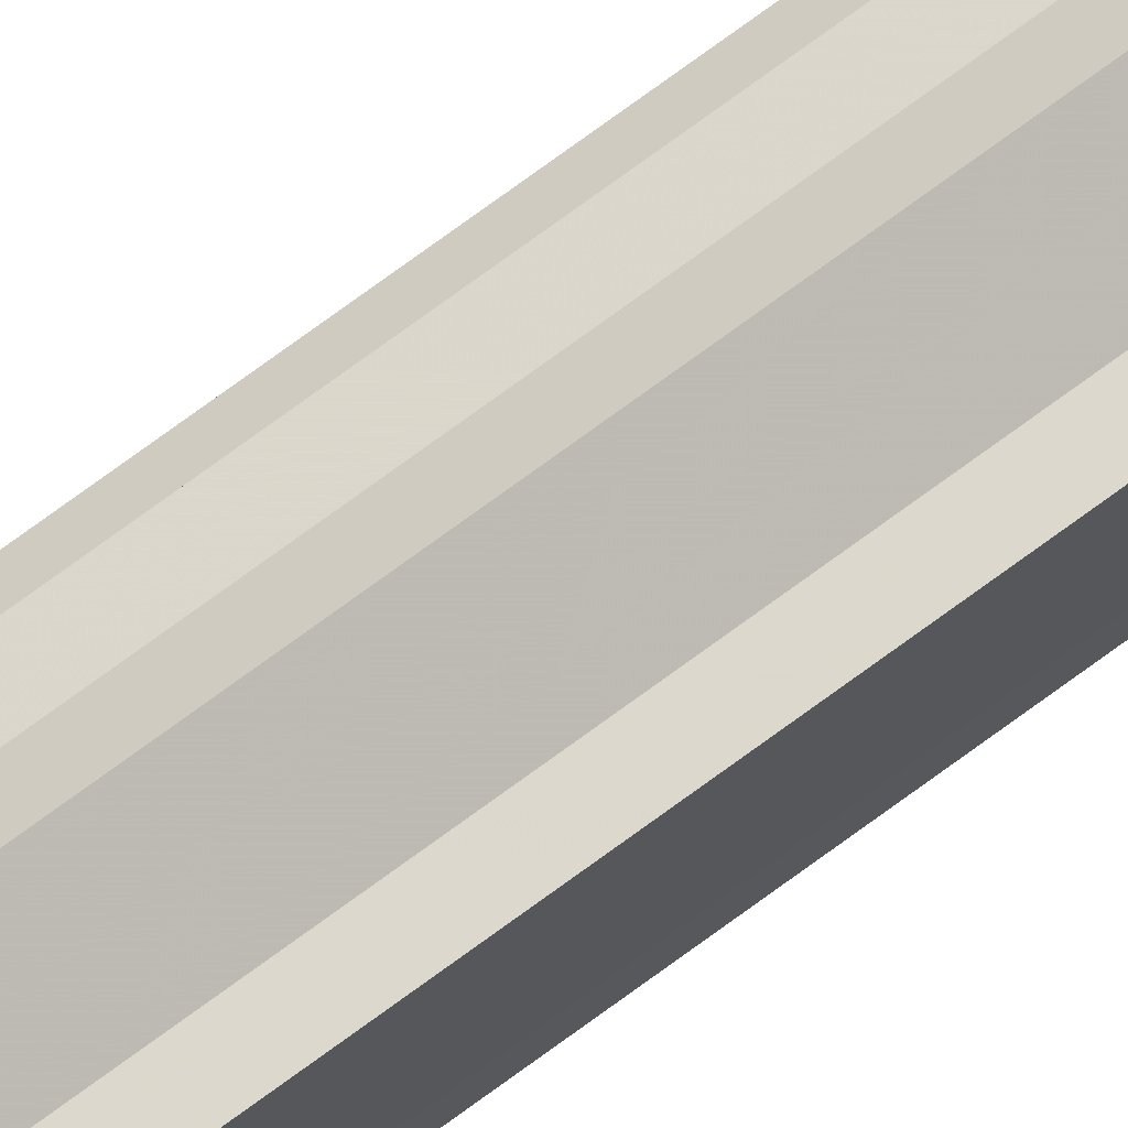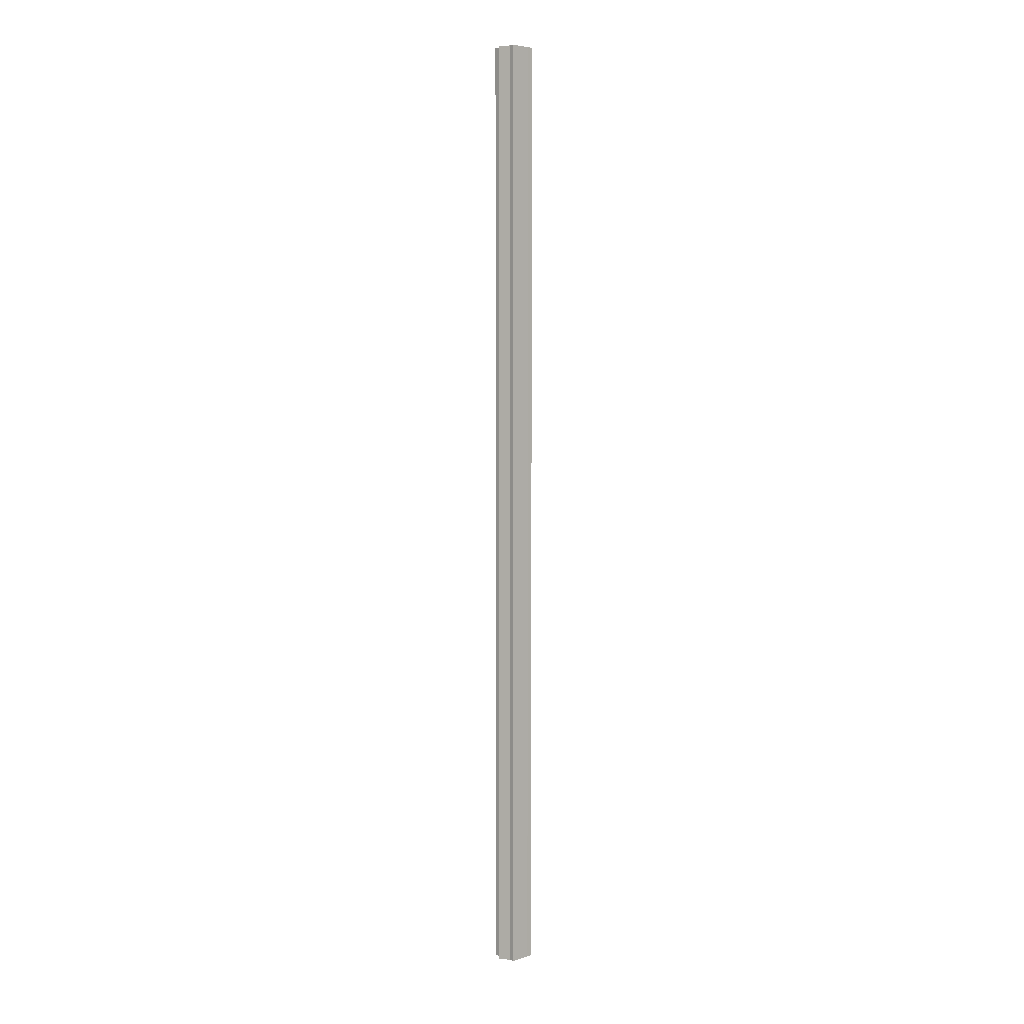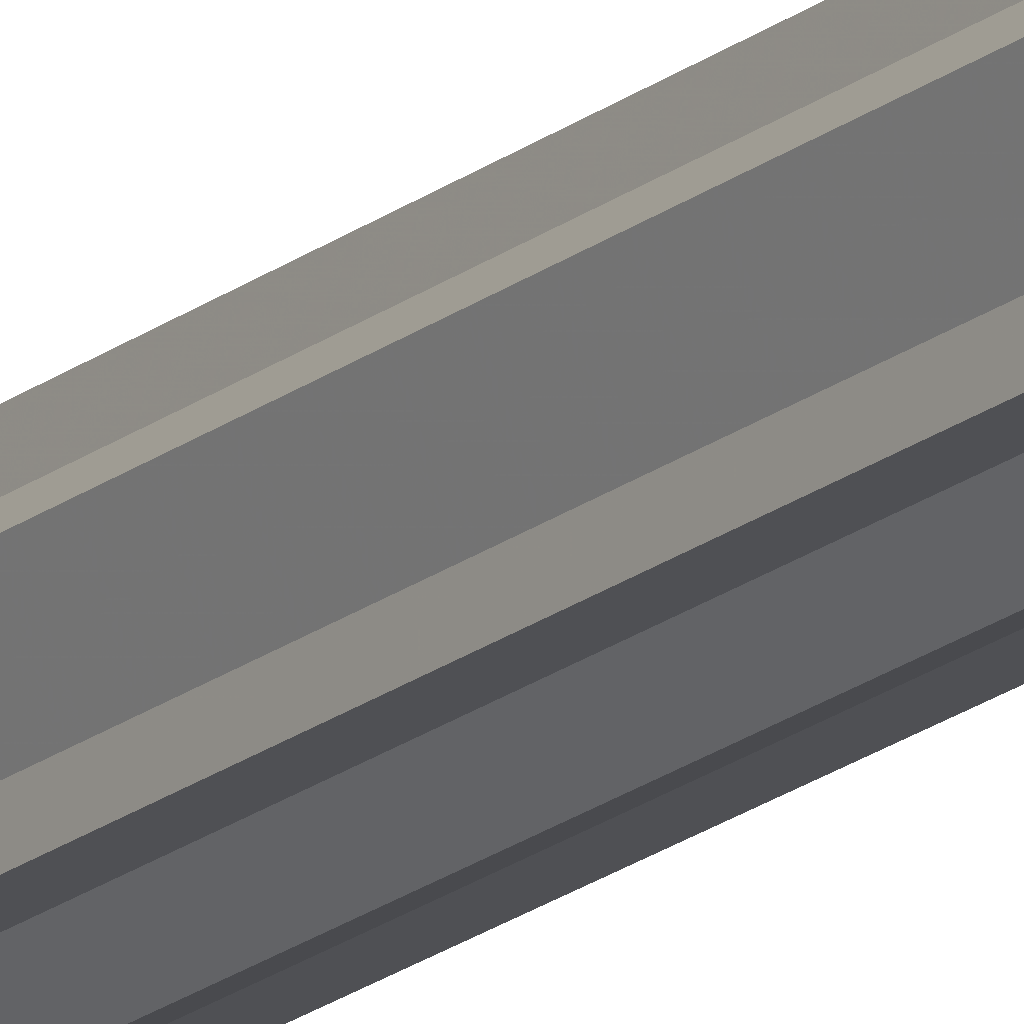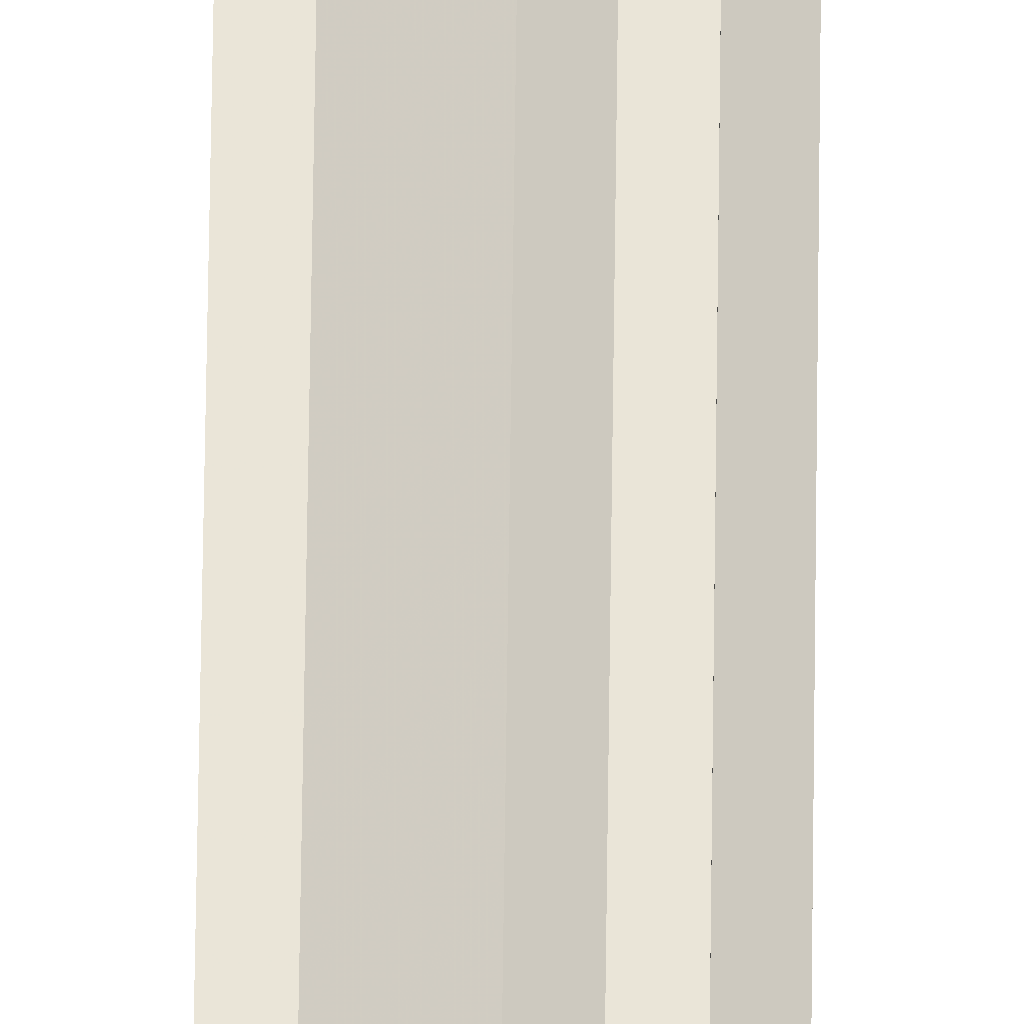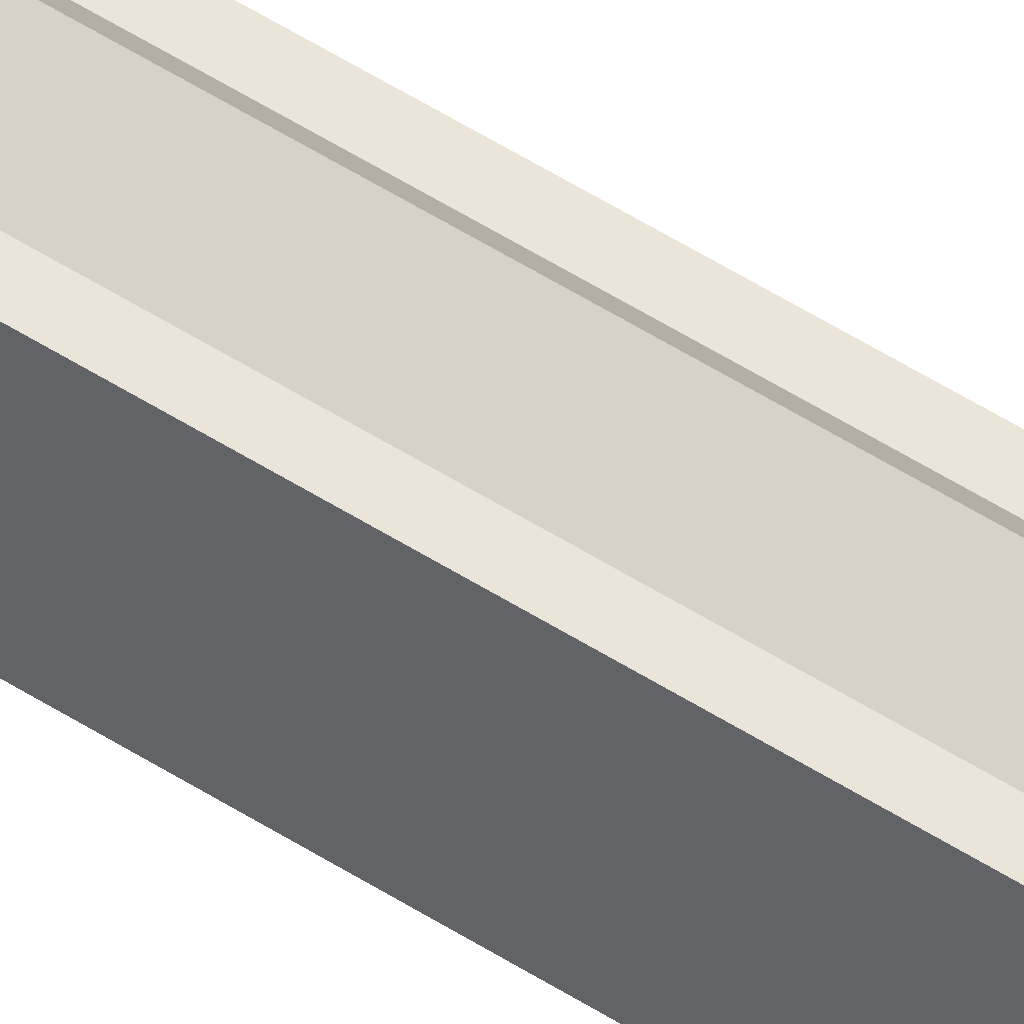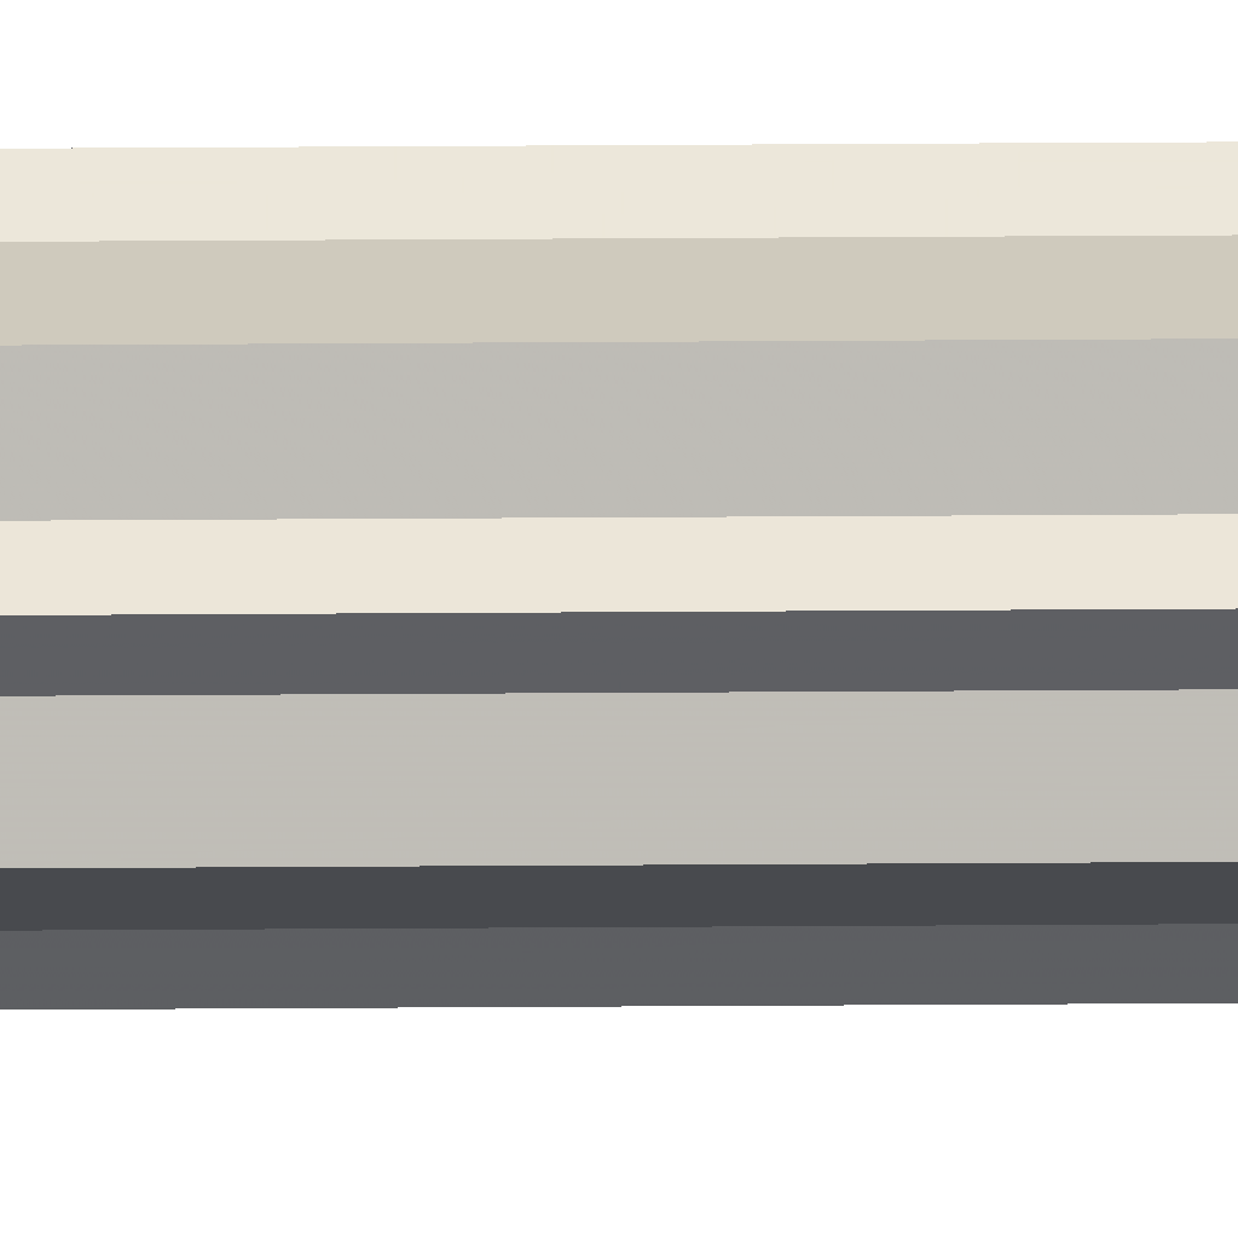
<metadata>
{"format":"obj","ext":"obj","renderer":"f3d","projection":"perspective","resolution":1024,"background":"white","views":[{"elev":73.1,"azim":53.5,"up":"+Y"},{"elev":5.2,"azim":46.8,"up":"+Z"},{"elev":-19.3,"azim":-34.8,"up":"+Y"},{"elev":59.2,"azim":-179.3,"up":"+Y"},{"elev":44.7,"azim":128.0,"up":"+Y"},{"elev":49.9,"azim":-90.4,"up":"+Y"}]}
</metadata>
<code>
o 14777
v 2228 1861 7.821
v 2228 1861 7.821
v 2228 1861 9.631
v 2228 1861 7.821
v 2228 1861 9.631
v 2228 1861 7.821
v 2228 1861 9.631
v 2228 1861 7.821
v 2228 1861 9.631
v 2228 1861 7.821
v 2228 1861 9.631
v 2228 1861 7.821
v 2228 1861 9.631
v 2228 1861 7.821
v 2228 1861 9.631
v 2228 1861 7.821
v 2228 1861 9.631
v 2228 1861 7.821
v 2228 1861 7.821
v 2228 1861 7.821
v 2228 1861 7.821
v 2228 1861 7.821
v 2228 1861 7.821
v 2228 1861 7.821
v 2228 1861 7.821
v 2228 1861 7.821
v 2228 1861 9.631
v 2228 1861 9.631
v 2228 1861 7.821
v 2228 1861 9.631
v 2228 1861 7.821
v 2228 1861 7.821
v 2228 1861 9.631
v 2228 1861 7.821
v 2228 1861 7.821
v 2228 1861 9.631
v 2228 1861 7.821
v 2228 1861 7.821
v 2228 1861 7.821
v 2228 1861 7.821
v 2228 1861 9.631
v 2228 1861 7.821
v 2228 1861 9.631
v 2228 1861 7.821
v 2228 1861 9.631
v 2228 1861 7.821
v 2228 1861 7.821
v 2228 1861 7.821
v 2228 1861 7.821
v 2228 1861 9.631
v 2228 1861 9.631
v 2228 1861 9.631
v 2228 1861 9.631
v 2228 1861 9.631
v 2228 1861 7.821
v 2228 1861 9.631
v 2228 1861 7.821
v 2228 1861 9.631
v 2228 1861 7.821
v 2228 1861 9.631
v 2228 1861 7.821
v 2228 1861 9.631
v 2228 1861 7.821
v 2228 1861 9.631
v 2228 1861 7.821
v 2228 1861 7.821
v 2228 1861 7.821
v 2228 1861 7.821
v 2228 1861 7.821
v 2228 1861 7.821
v 2228 1861 9.631
v 2228 1861 7.821
v 2228 1861 9.631
v 2228 1861 7.821
v 2228 1861 9.631
v 2228 1861 7.821
v 2228 1861 9.631
v 2228 1861 7.821
v 2228 1861 9.631
v 2228 1861 7.821
v 2228 1861 9.631
v 2228 1861 9.631
v 2228 1861 9.631
v 2228 1861 9.631
v 2228 1861 9.631
v 2228 1861 9.631
v 2228 1861 9.631
v 2228 1861 9.631
v 2228 1861 9.631
v 2228 1861 9.631
v 2228 1861 9.631
v 2228 1861 9.631
v 2228 1861 9.631
v 2228 1861 9.631
v 2228 1861 9.631
v 2228 1861 9.631
v 2228 1861 9.631
v 2228 1861 9.631
f 1 2 3
f 2 4 5
f 6 1 7
f 8 6 9
f 9 10 11
f 11 12 13
f 13 14 15
f 15 16 17
f 18 16 19
f 18 20 16
f 18 19 21
f 18 22 20
f 18 21 23
f 18 24 22
f 18 23 25
f 18 26 24
f 27 25 28
f 18 25 29
f 30 31 27
f 18 29 32
f 33 34 30
f 18 32 35
f 36 37 33
f 38 39 36
f 39 40 41
f 40 42 43
f 42 44 45
f 18 35 46
f 18 46 47
f 18 47 48
f 18 48 49
f 18 49 26
f 50 26 51
f 52 46 53
f 54 55 50
f 56 57 52
f 58 59 54
f 60 61 56
f 62 63 58
f 64 65 60
f 66 67 62
f 68 69 64
f 67 70 71
f 69 72 73
f 70 74 75
f 74 76 77
f 72 78 79
f 78 80 81
f 82 83 84
f 82 85 83
f 82 84 86
f 82 87 85
f 82 86 88
f 82 89 87
f 82 88 90
f 82 91 89
f 82 90 92
f 82 93 91
f 82 92 94
f 82 95 93
f 82 94 96
f 82 97 95
f 82 96 98
f 82 98 97

</code>
